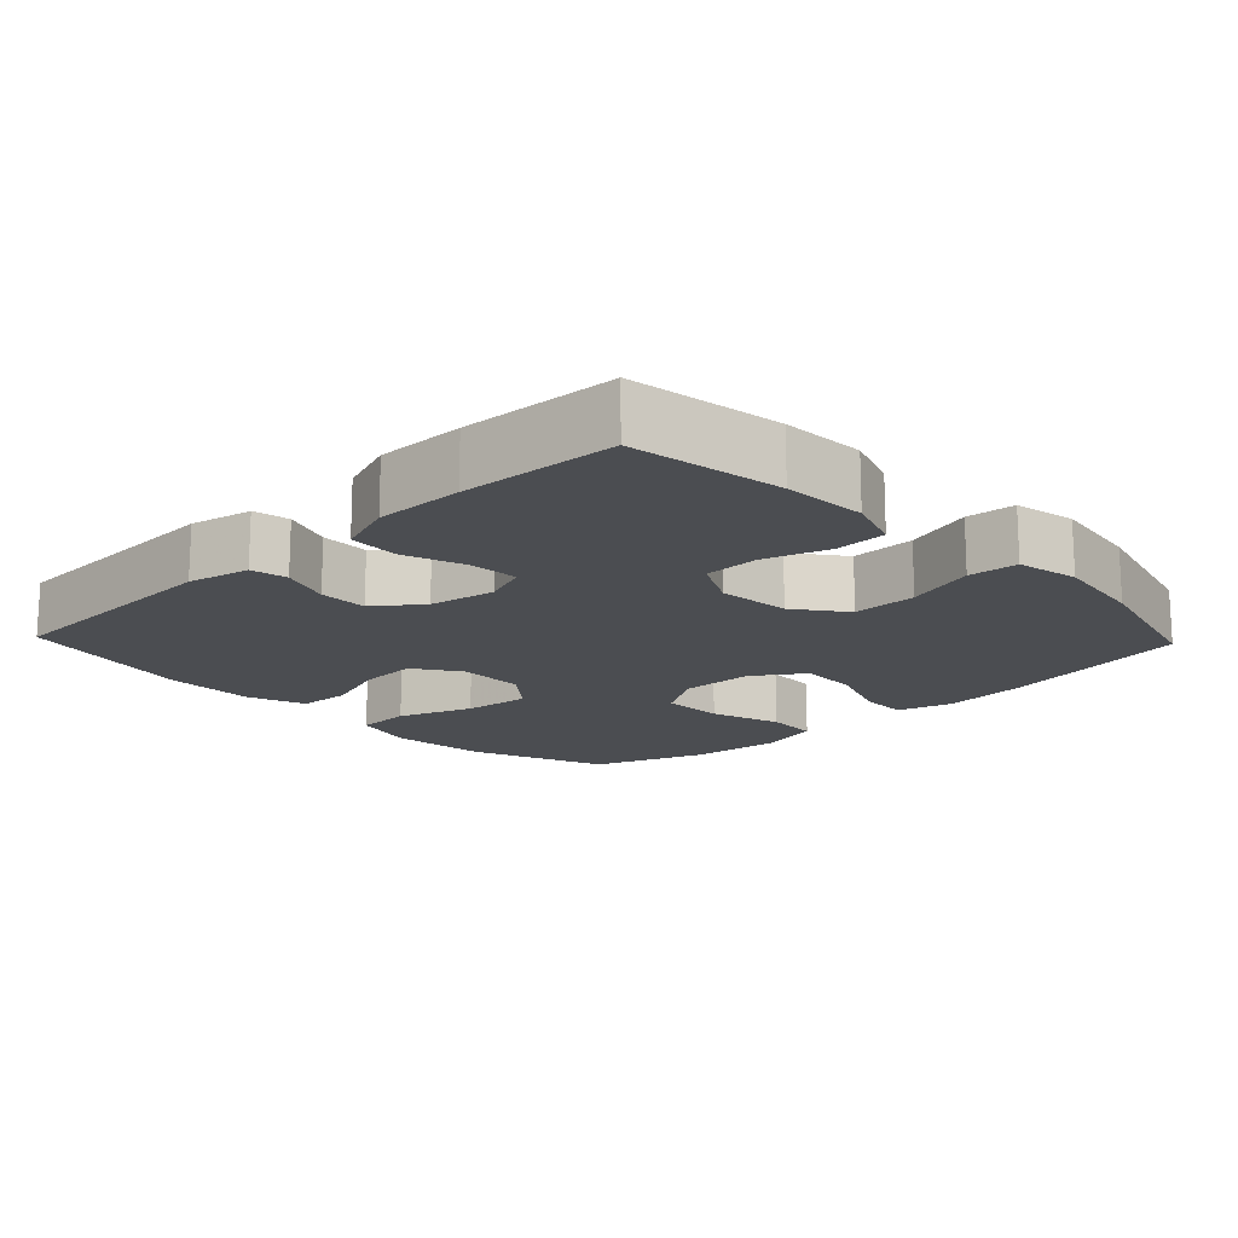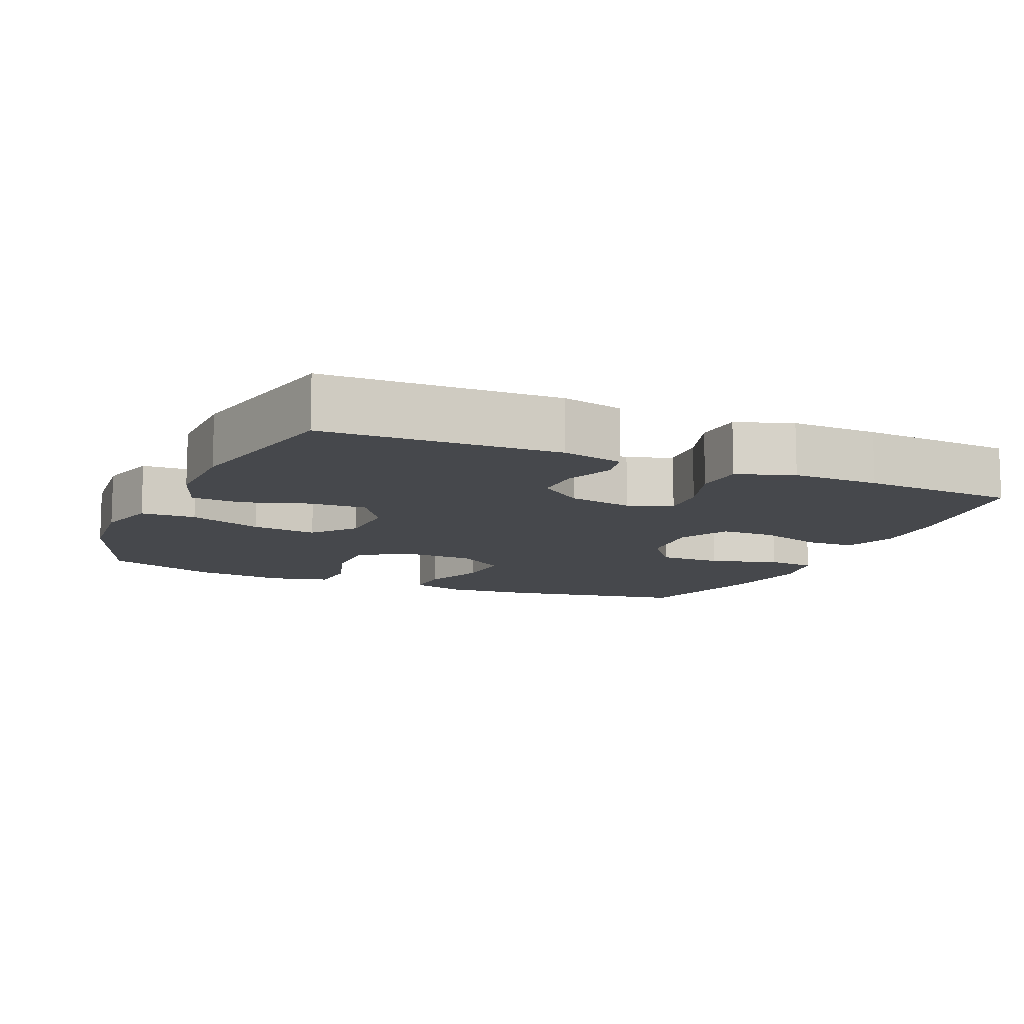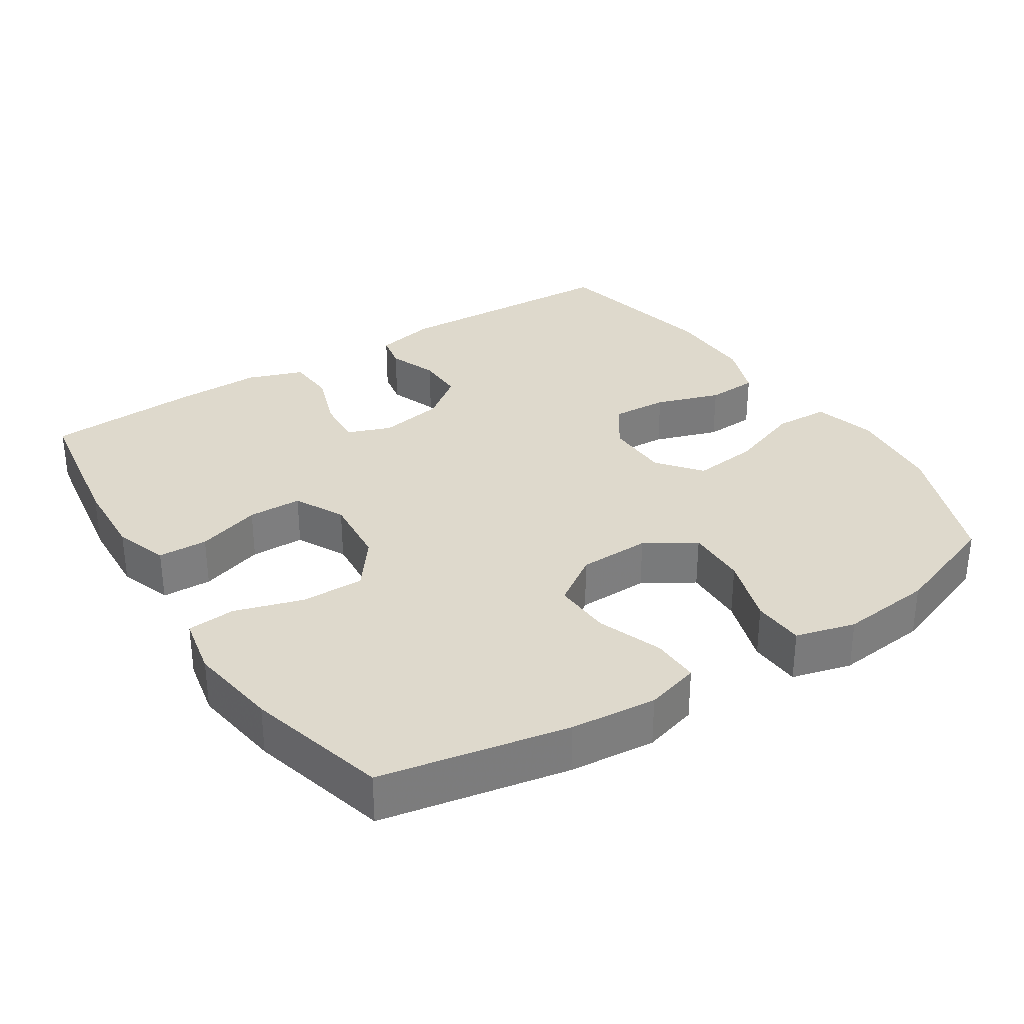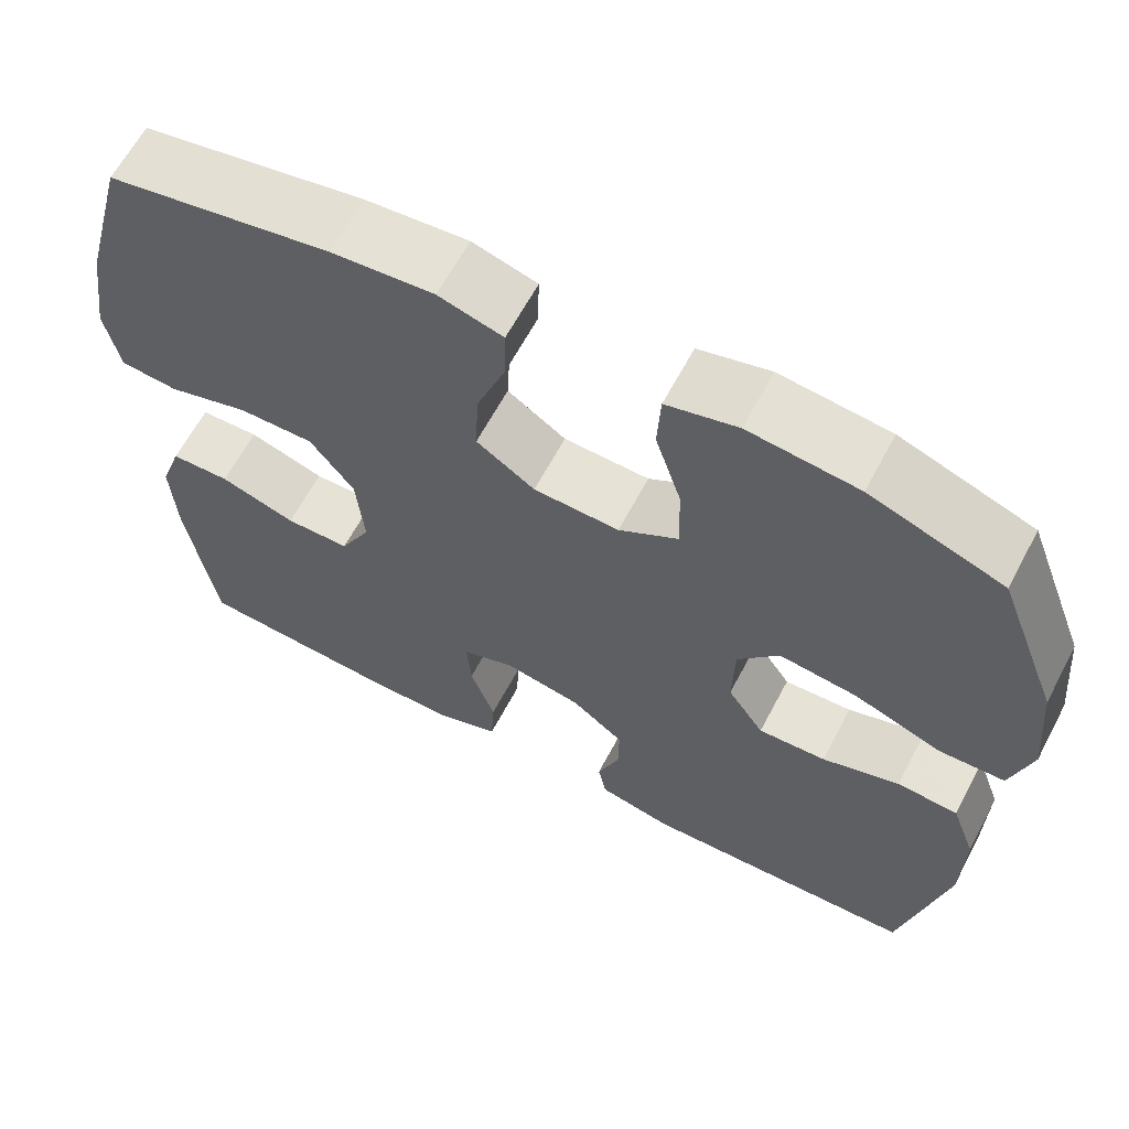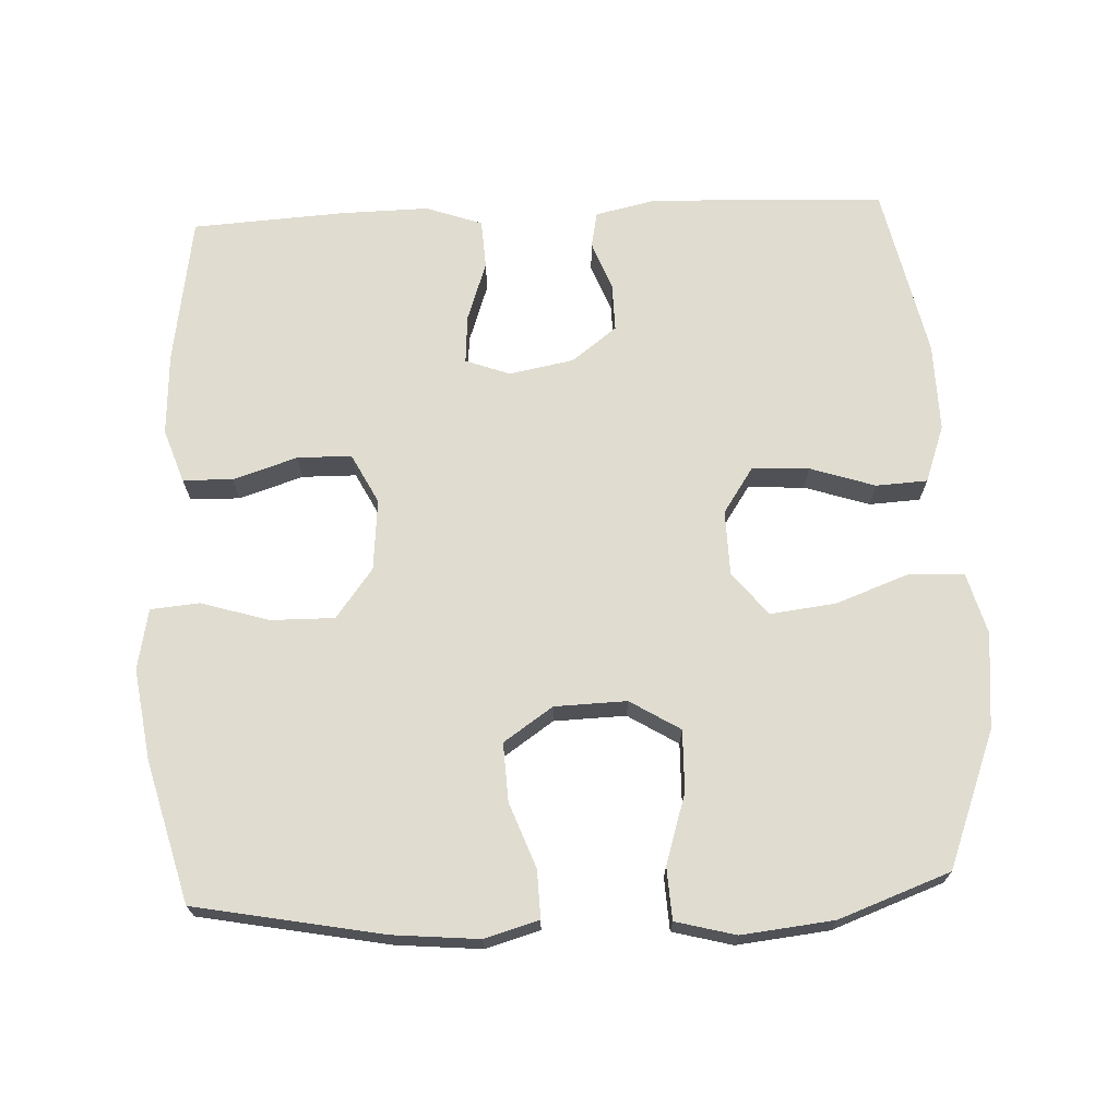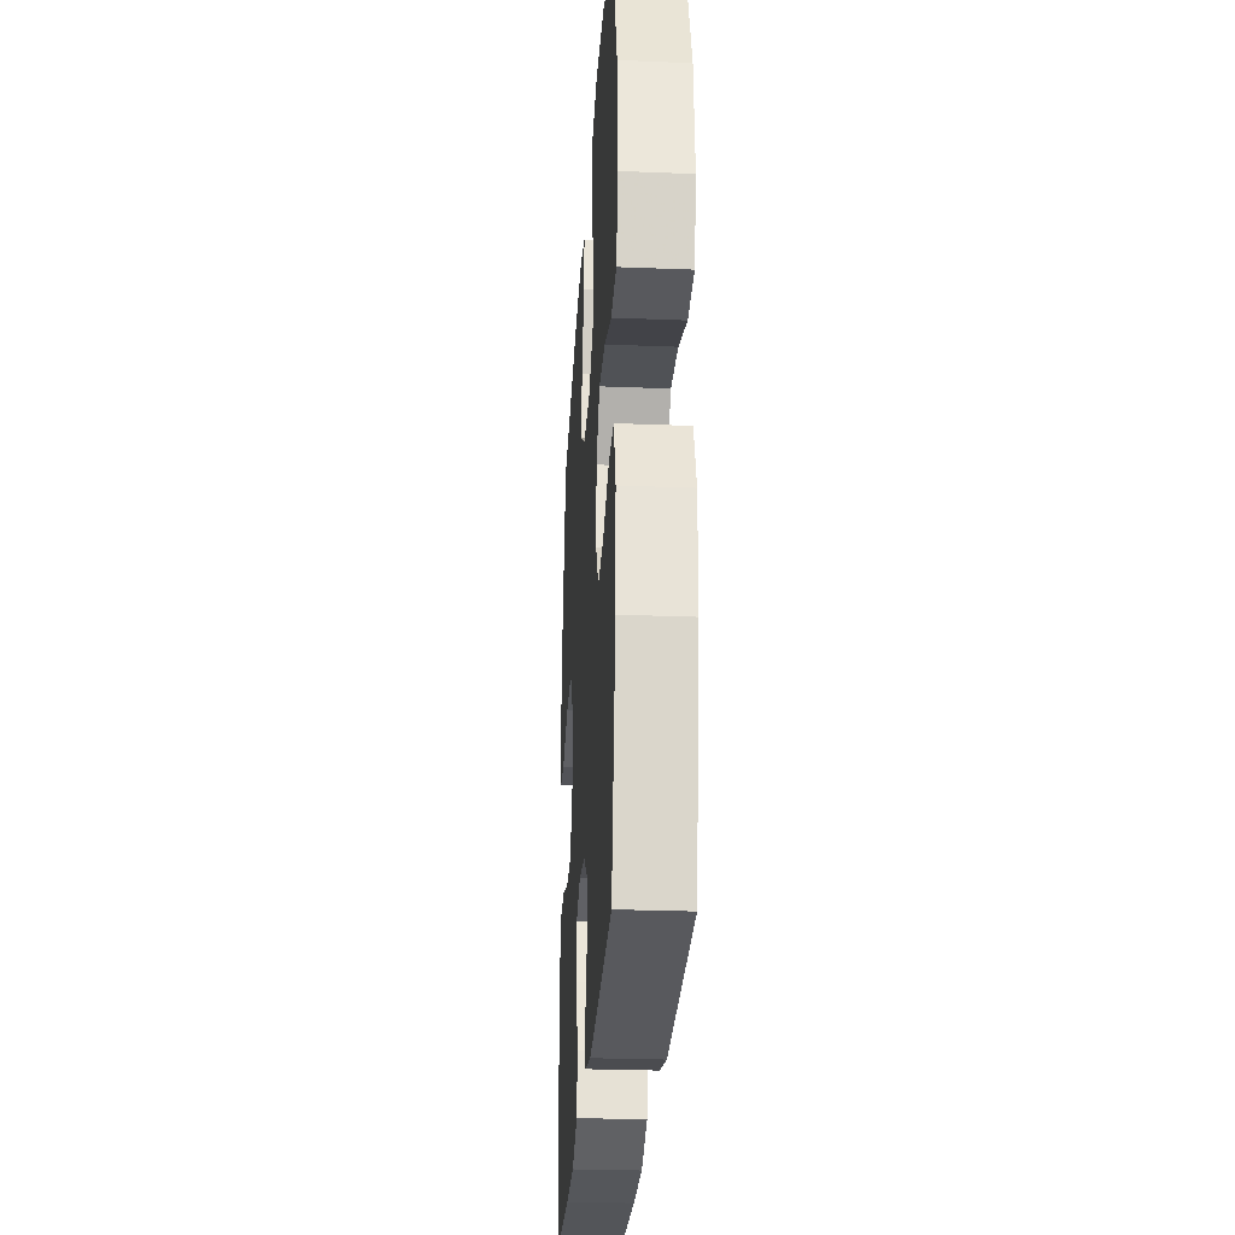
<metadata>
{"format":"obj","ext":"obj","renderer":"f3d","projection":"perspective","resolution":1024,"background":"white","views":[{"elev":-16.0,"azim":-136.3,"up":"+Y"},{"elev":-11.1,"azim":156.3,"up":"+Y"},{"elev":32.1,"azim":-32.7,"up":"+Y"},{"elev":63.4,"azim":27.9,"up":"+Z"},{"elev":69.5,"azim":-2.6,"up":"+Y"},{"elev":-27.7,"azim":86.5,"up":"+Z"}]}
</metadata>
<code>
v -0.5 0.07 -0.5
v -0.533 0.07 -0.29
v -0.539 0.07 -0.175
v -0.513 0.07 -0.1
v -0.443 0.07 -0.098
v -0.353 0.07 -0.127
v -0.277 0.07 -0.126
v -0.241 0.07 -0.056
v -0.25 0.07 0.044
v -0.302 0.07 0.113
v -0.391 0.07 0.112
v -0.487 0.07 0.083
v -0.555 0.07 0.089
v -0.572 0.07 0.174
v -0.553 0.07 0.302
v -0.5 0.07 0.5
v -0.237 0.07 0.55
v -0.116 0.07 0.561
v -0.04 0.07 0.539
v -0.042 0.07 0.472
v -0.076 0.07 0.381
v -0.08 0.07 0.299
v -0.011 0.07 0.252
v 0.09 0.07 0.249
v 0.16 0.07 0.292
v 0.158 0.07 0.378
v 0.127 0.07 0.476
v 0.131 0.07 0.549
v 0.215 0.07 0.571
v 0.344 0.07 0.557
v 0.5 0.07 0.5
v 0.573 0.07 0.31
v 0.586 0.07 0.175
v 0.562 0.07 0.088
v 0.485 0.07 0.085
v 0.382 0.07 0.123
v 0.29 0.07 0.134
v 0.241 0.07 0.074
v 0.239 0.07 -0.018
v 0.282 0.07 -0.082
v 0.362 0.07 -0.078
v 0.453 0.07 -0.048
v 0.525 0.07 -0.052
v 0.554 0.07 -0.132
v 0.552 0.07 -0.256
v 0.5 0.07 -0.5
v 0.172 0.07 -0.513
v 0.086 0.07 -0.494
v 0.076 0.07 -0.444
v 0.102 0.07 -0.375
v 0.103 0.07 -0.308
v 0.04 0.07 -0.26
v -0.051 0.07 -0.243
v -0.113 0.07 -0.266
v -0.108 0.07 -0.334
v -0.079 0.07 -0.418
v -0.083 0.07 -0.487
v -0.162 0.07 -0.515
v -0.284 0.07 -0.513
v -0.5 0 -0.5
v -0.533 0 -0.29
v -0.539 0 -0.175
v -0.513 0 -0.1
v -0.443 0 -0.098
v -0.353 0 -0.127
v -0.277 0 -0.126
v -0.241 0 -0.056
v -0.25 0 0.044
v -0.302 0 0.113
v -0.391 0 0.112
v -0.487 0 0.083
v -0.555 0 0.089
v -0.572 0 0.174
v -0.553 0 0.302
v -0.5 0 0.5
v -0.237 0 0.55
v -0.116 0 0.561
v -0.04 0 0.539
v -0.042 0 0.472
v -0.076 0 0.381
v -0.08 0 0.299
v -0.011 0 0.252
v 0.09 0 0.249
v 0.16 0 0.292
v 0.158 0 0.378
v 0.127 0 0.476
v 0.131 0 0.549
v 0.215 0 0.571
v 0.344 0 0.557
v 0.5 0 0.5
v 0.573 0 0.31
v 0.586 0 0.175
v 0.562 0 0.088
v 0.485 0 0.085
v 0.382 0 0.123
v 0.29 0 0.134
v 0.241 0 0.074
v 0.239 0 -0.018
v 0.282 0 -0.082
v 0.362 0 -0.078
v 0.453 0 -0.048
v 0.525 0 -0.052
v 0.554 0 -0.132
v 0.552 0 -0.256
v 0.5 0 -0.5
v 0.172 0 -0.513
v 0.086 0 -0.494
v 0.076 0 -0.444
v 0.102 0 -0.375
v 0.103 0 -0.308
v 0.04 0 -0.26
v -0.051 0 -0.243
v -0.113 0 -0.266
v -0.108 0 -0.334
v -0.079 0 -0.418
v -0.083 0 -0.487
v -0.162 0 -0.515
v -0.284 0 -0.513
f 55 56 57 58
f 54 55 58 59
f 47 48 49 50
f 47 50 51
f 46 47 51
f 45 46 51 52
f 41 42 43 44
f 40 41 44 45
f 33 34 35 36
f 33 36 37
f 32 33 37
f 31 32 37
f 30 31 37 38
f 26 27 28 29
f 25 26 29 30
f 18 19 20 21
f 18 21 22
f 17 18 22
f 16 17 22
f 15 16 22 23
f 11 12 13 14
f 10 11 14 15
f 3 4 5 6
f 3 6 7
f 2 3 7
f 54 59 1 2
f 53 54 2 7
f 40 45 52 53
f 39 40 53 7
f 38 39 7 8
f 25 30 38
f 24 25 38 8
f 23 24 8 9
f 10 15 23
f 9 10 23
f 117 116 115 114
f 118 117 114 113
f 109 108 107 106
f 110 109 106
f 110 106 105
f 111 110 105 104
f 103 102 101 100
f 104 103 100 99
f 95 94 93 92
f 96 95 92
f 96 92 91
f 96 91 90
f 97 96 90 89
f 88 87 86 85
f 89 88 85 84
f 80 79 78 77
f 81 80 77
f 81 77 76
f 81 76 75
f 82 81 75 74
f 73 72 71 70
f 74 73 70 69
f 65 64 63 62
f 66 65 62
f 66 62 61
f 61 60 118 113
f 66 61 113 112
f 112 111 104 99
f 66 112 99 98
f 67 66 98 97
f 97 89 84
f 67 97 84 83
f 68 67 83 82
f 82 74 69
f 82 69 68
f 1 60 61 2
f 2 61 62 3
f 3 62 63 4
f 4 63 64 5
f 5 64 65 6
f 6 65 66 7
f 7 66 67 8
f 8 67 68 9
f 9 68 69 10
f 10 69 70 11
f 11 70 71 12
f 12 71 72 13
f 13 72 73 14
f 14 73 74 15
f 15 74 75 16
f 16 75 76 17
f 17 76 77 18
f 18 77 78 19
f 19 78 79 20
f 20 79 80 21
f 21 80 81 22
f 22 81 82 23
f 23 82 83 24
f 24 83 84 25
f 25 84 85 26
f 26 85 86 27
f 27 86 87 28
f 28 87 88 29
f 29 88 89 30
f 30 89 90 31
f 31 90 91 32
f 32 91 92 33
f 33 92 93 34
f 34 93 94 35
f 35 94 95 36
f 36 95 96 37
f 37 96 97 38
f 38 97 98 39
f 39 98 99 40
f 40 99 100 41
f 41 100 101 42
f 42 101 102 43
f 43 102 103 44
f 44 103 104 45
f 45 104 105 46
f 46 105 106 47
f 47 106 107 48
f 48 107 108 49
f 49 108 109 50
f 50 109 110 51
f 51 110 111 52
f 52 111 112 53
f 53 112 113 54
f 54 113 114 55
f 55 114 115 56
f 56 115 116 57
f 57 116 117 58
f 58 117 118 59
f 59 118 60 1

</code>
